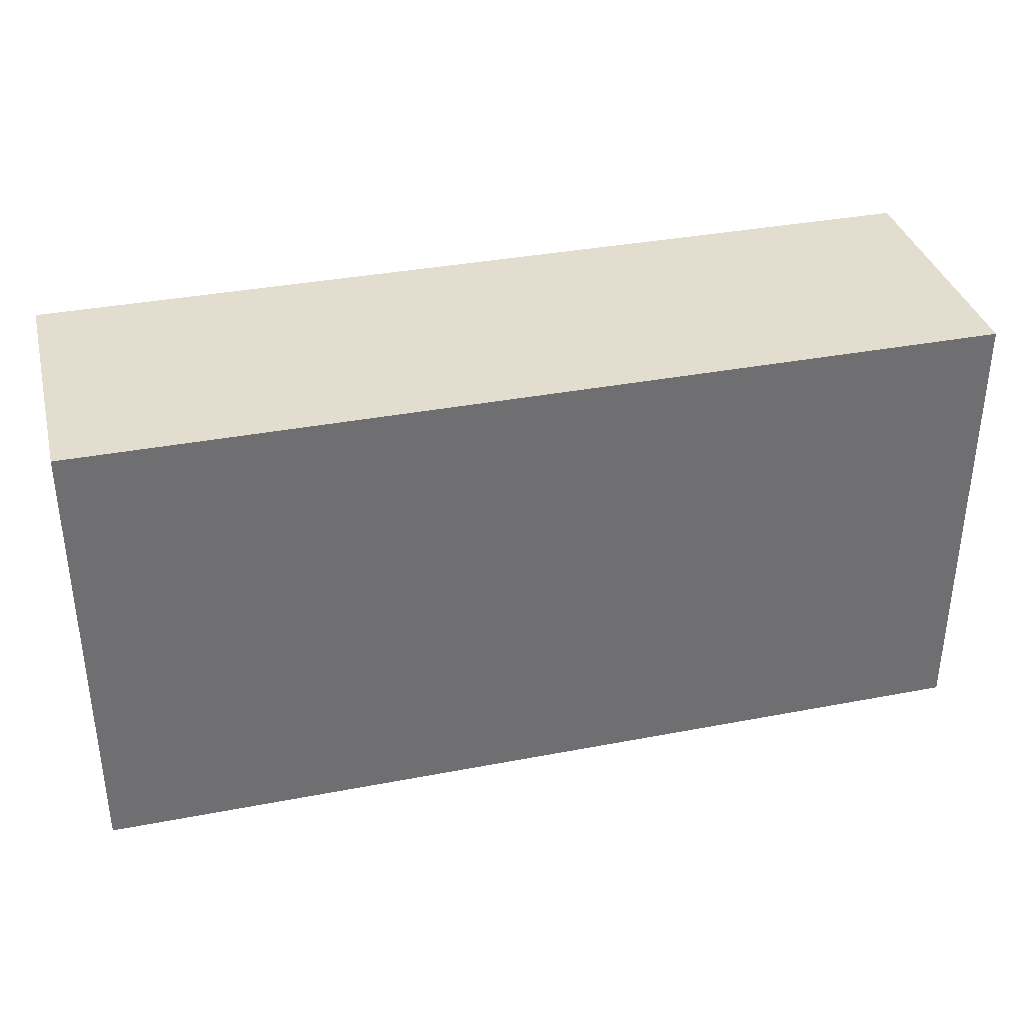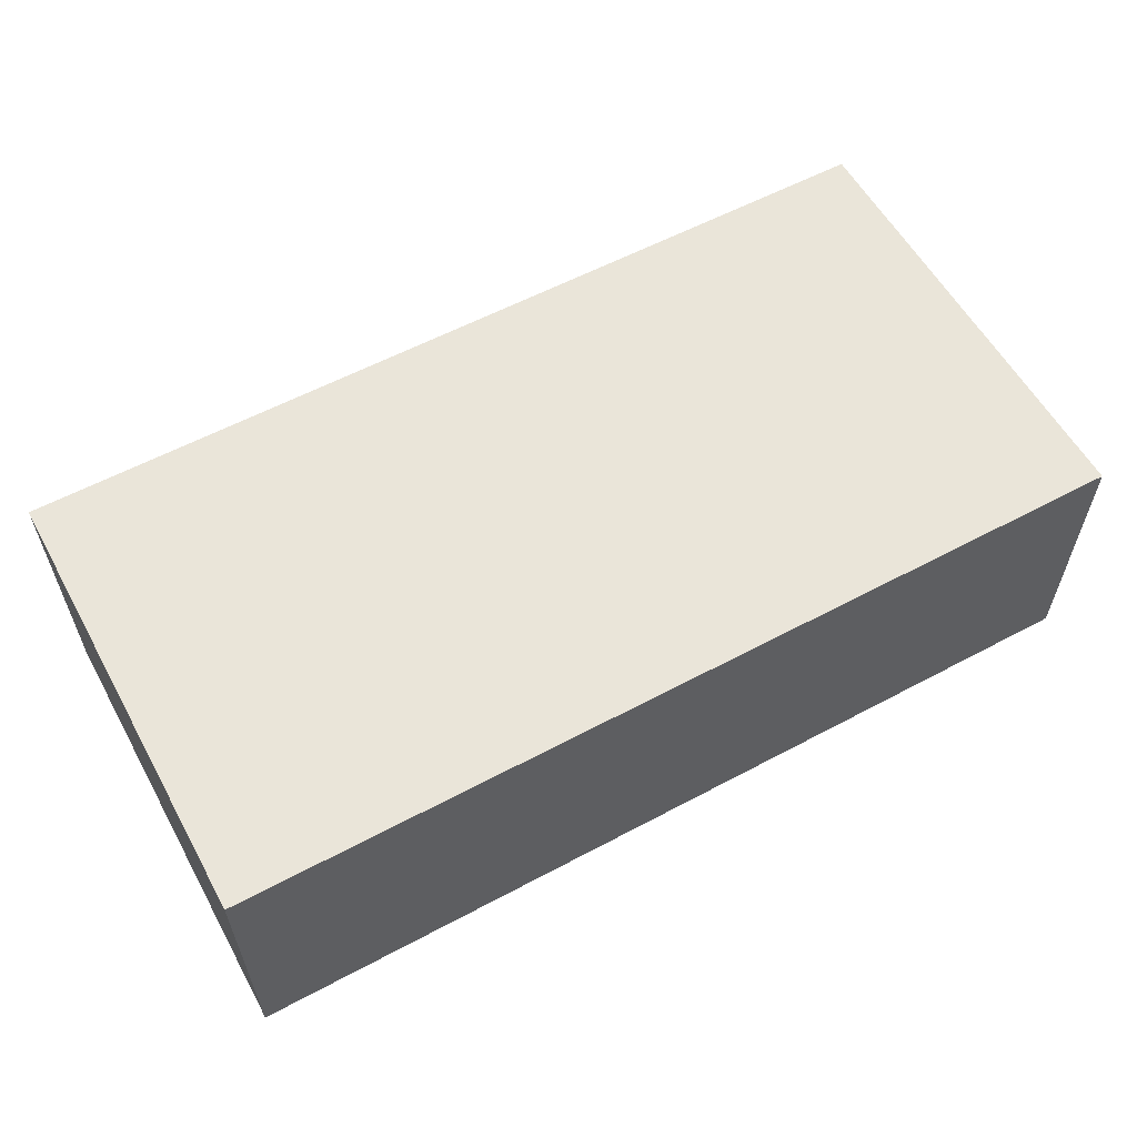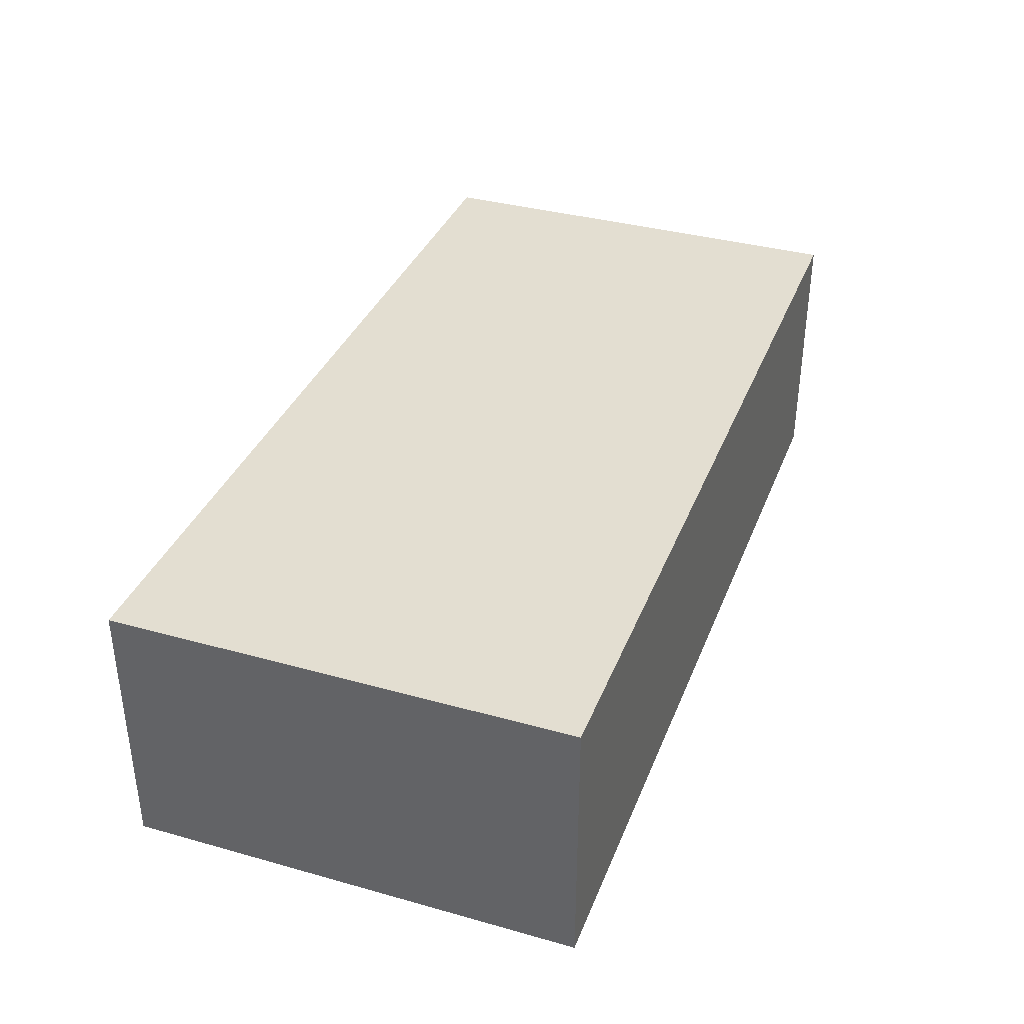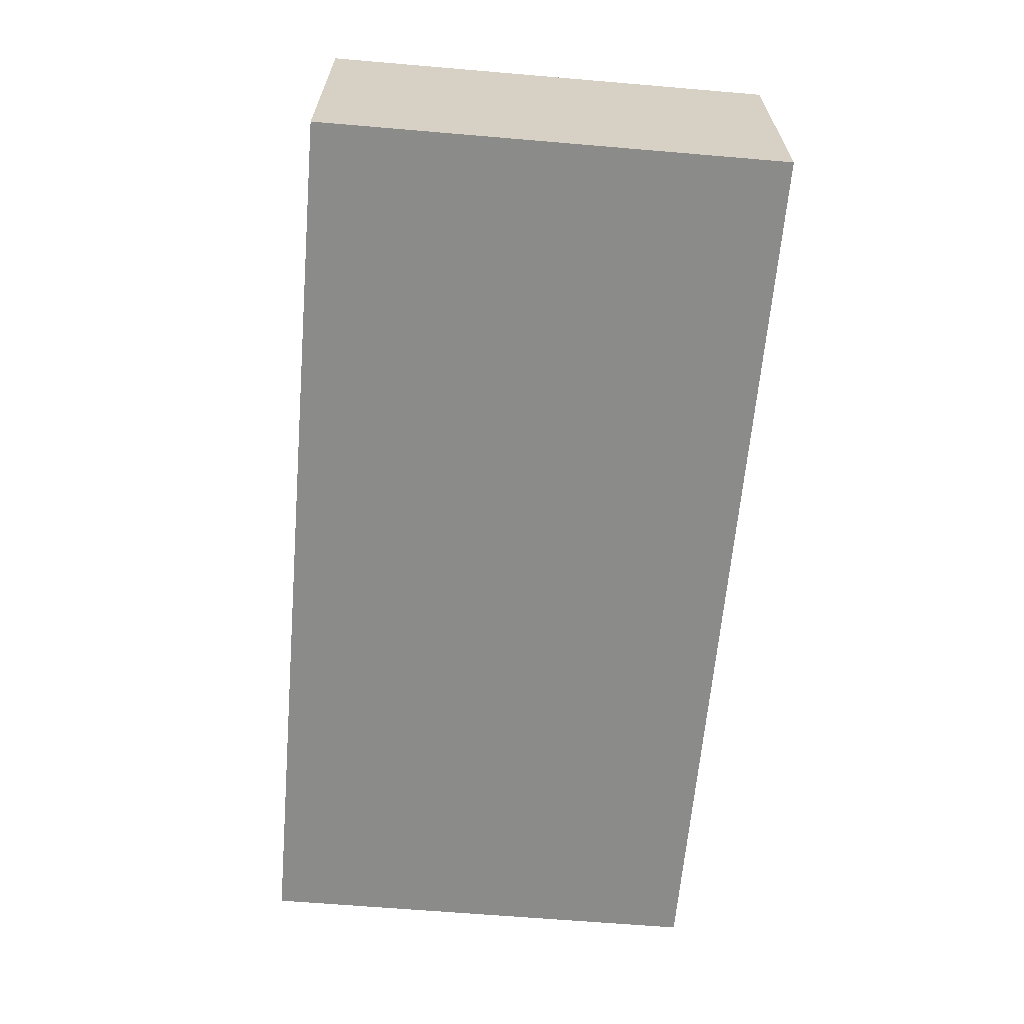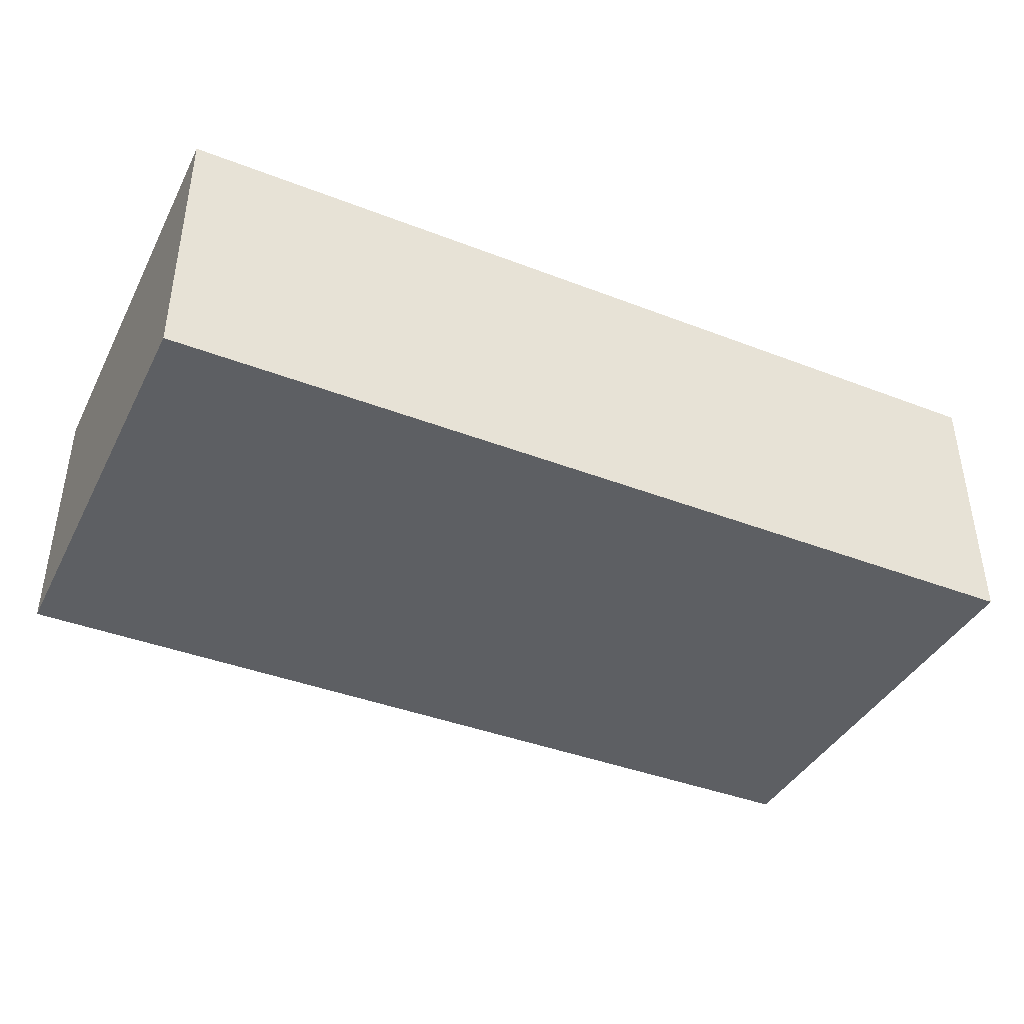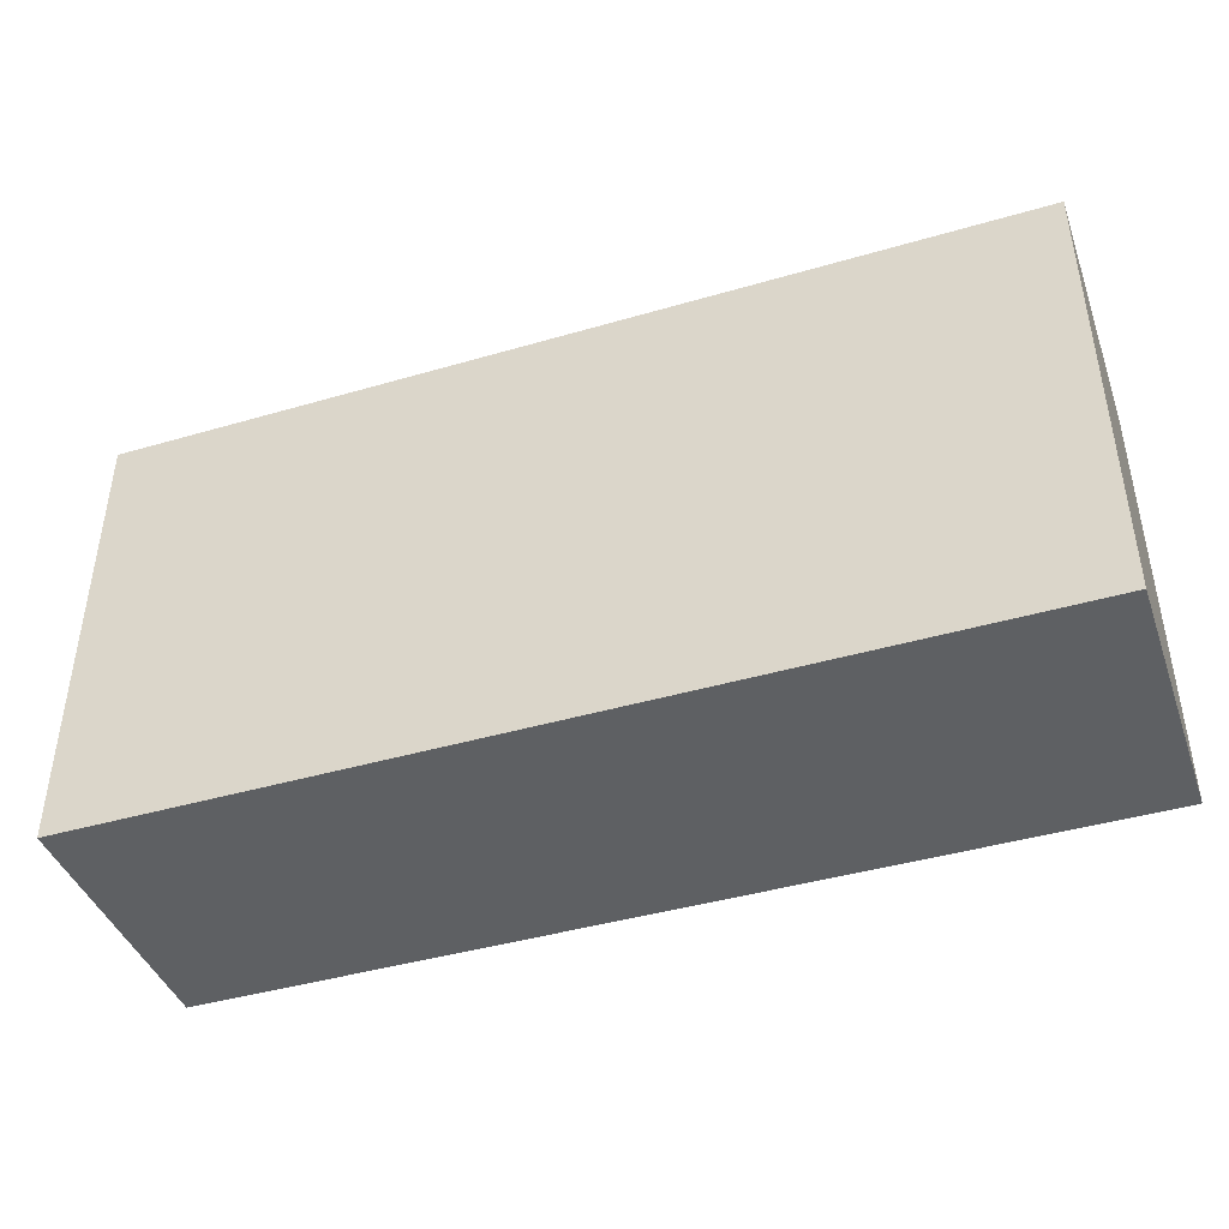
<metadata>
{"format":"obj","ext":"obj","renderer":"f3d","projection":"perspective","resolution":1024,"background":"white","views":[{"elev":35.6,"azim":-14.2,"up":"+Y"},{"elev":58.3,"azim":-28.9,"up":"+Z"},{"elev":36.3,"azim":-70.0,"up":"+Z"},{"elev":-63.7,"azim":-94.9,"up":"+Z"},{"elev":-40.2,"azim":154.6,"up":"+Z"},{"elev":-42.5,"azim":-160.8,"up":"+Y"}]}
</metadata>
<code>
g pb_Mesh-2056492
v 0.01884 -0.006626 0.003904
v -0.007653 -0.006626 0.003904
v 0.01884 0.006631 0.003904
v -0.007653 0.006631 0.003904
v -0.007653 -0.006626 0.003904
v -0.007653 -0.006626 -0.003895
v -0.007653 0.006631 0.003904
v -0.007653 0.006631 -0.003895
v -0.007653 -0.006626 -0.003895
v 0.01884 -0.006626 -0.003895
v -0.007653 0.006631 -0.003895
v 0.01884 0.006631 -0.003895
v 0.01884 -0.006626 -0.003895
v 0.01884 -0.006626 0.003904
v 0.01884 0.006631 -0.003895
v 0.01884 0.006631 0.003904
v 0.01884 0.006631 0.003904
v -0.007653 0.006631 0.003904
v 0.01884 0.006631 -0.003895
v -0.007653 0.006631 -0.003895
v 0.01884 -0.006626 -0.003895
v -0.007653 -0.006626 -0.003895
v 0.01884 -0.006626 0.003904
v -0.007653 -0.006626 0.003904
g pb_Mesh-2056492_0
f 3 2 1
f 3 4 2
f 7 6 5
f 7 8 6
f 11 10 9
f 11 12 10
f 15 14 13
f 15 16 14
f 19 18 17
f 19 20 18
f 23 22 21
f 23 24 22

</code>
